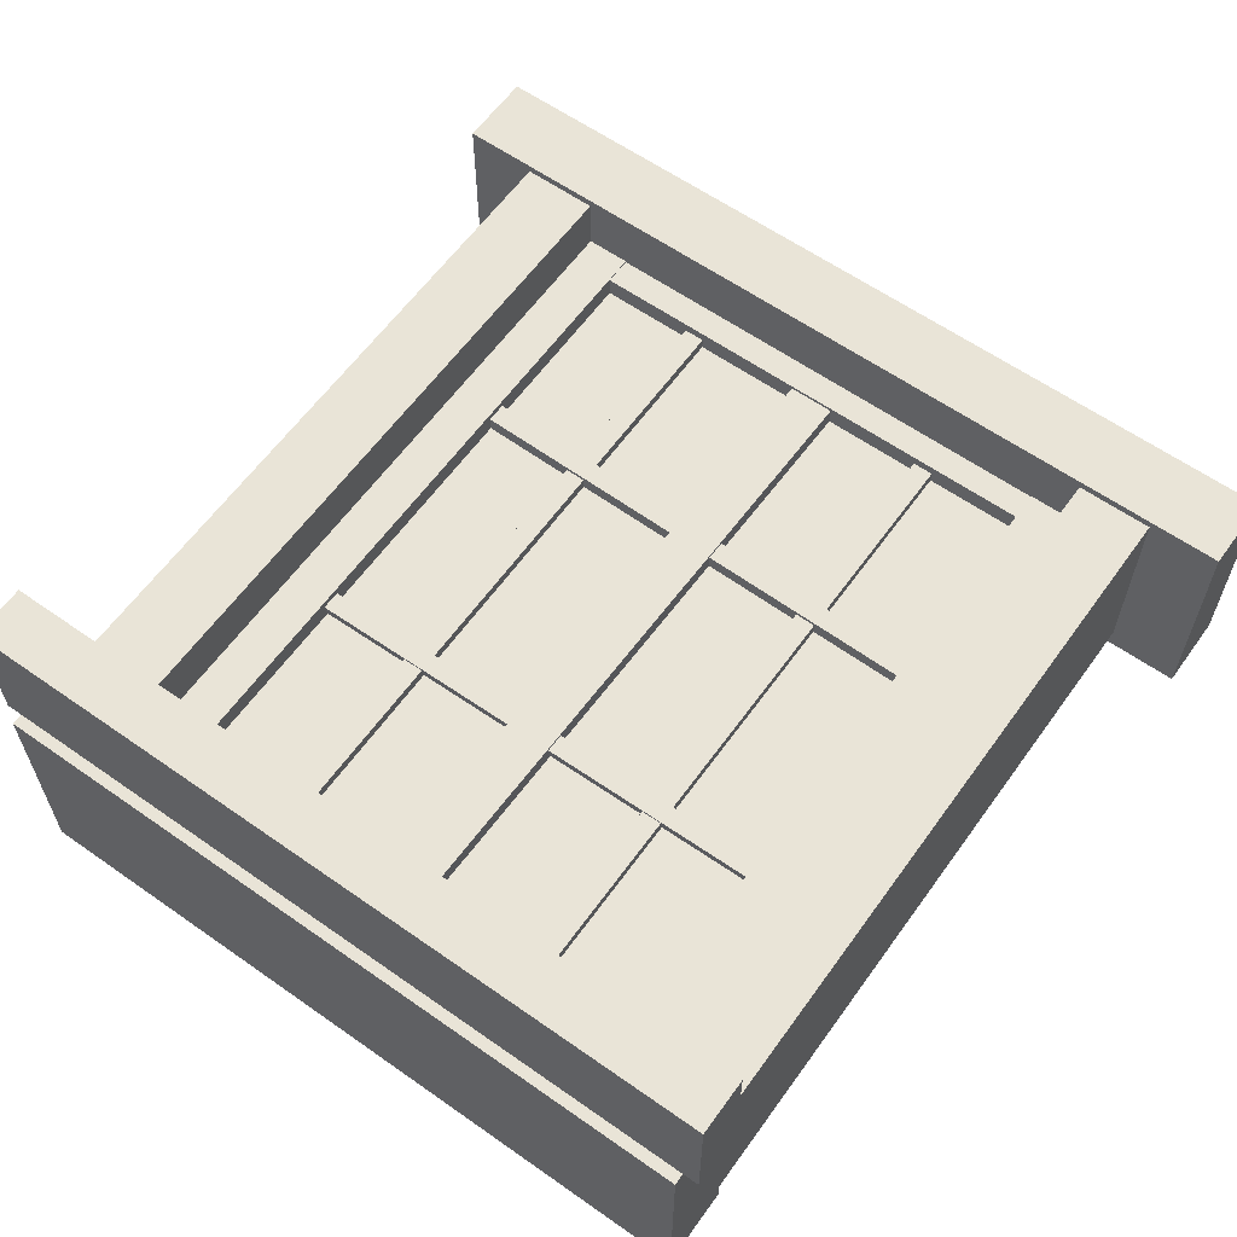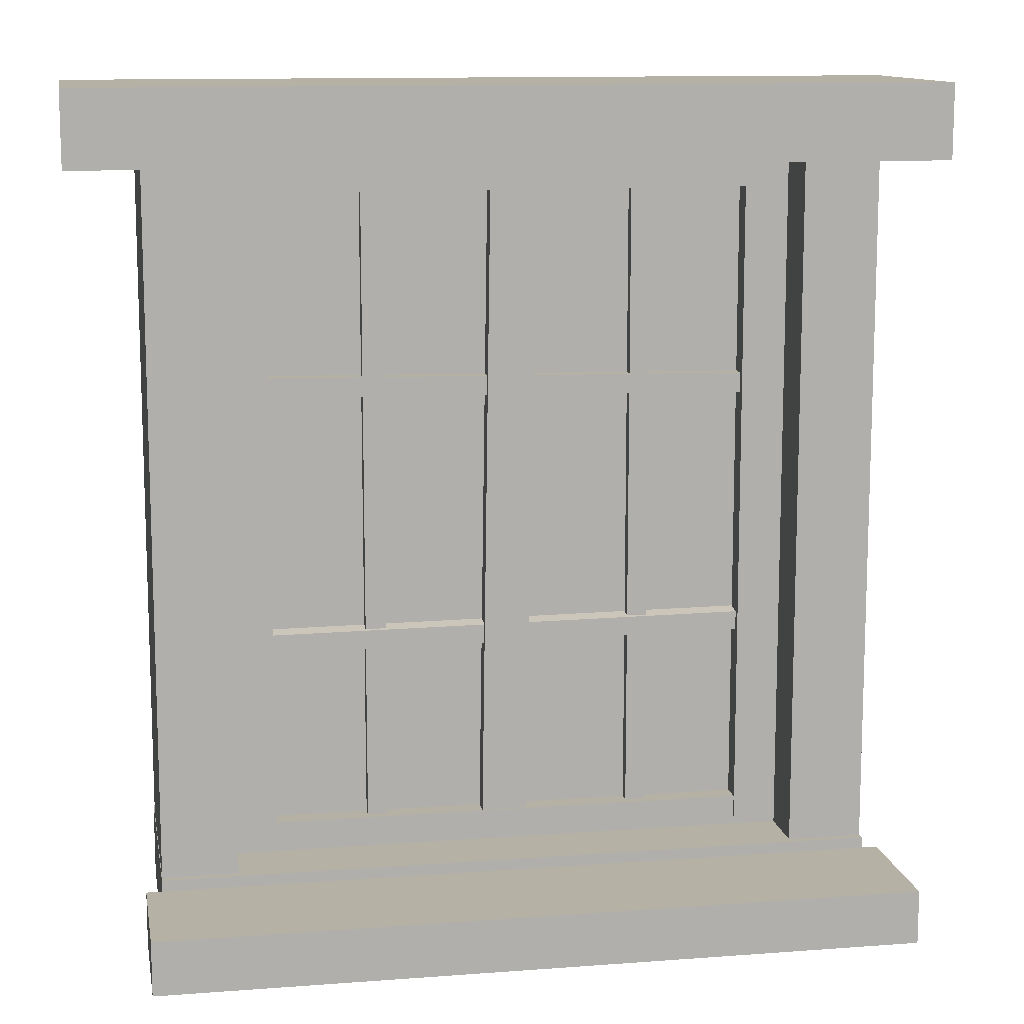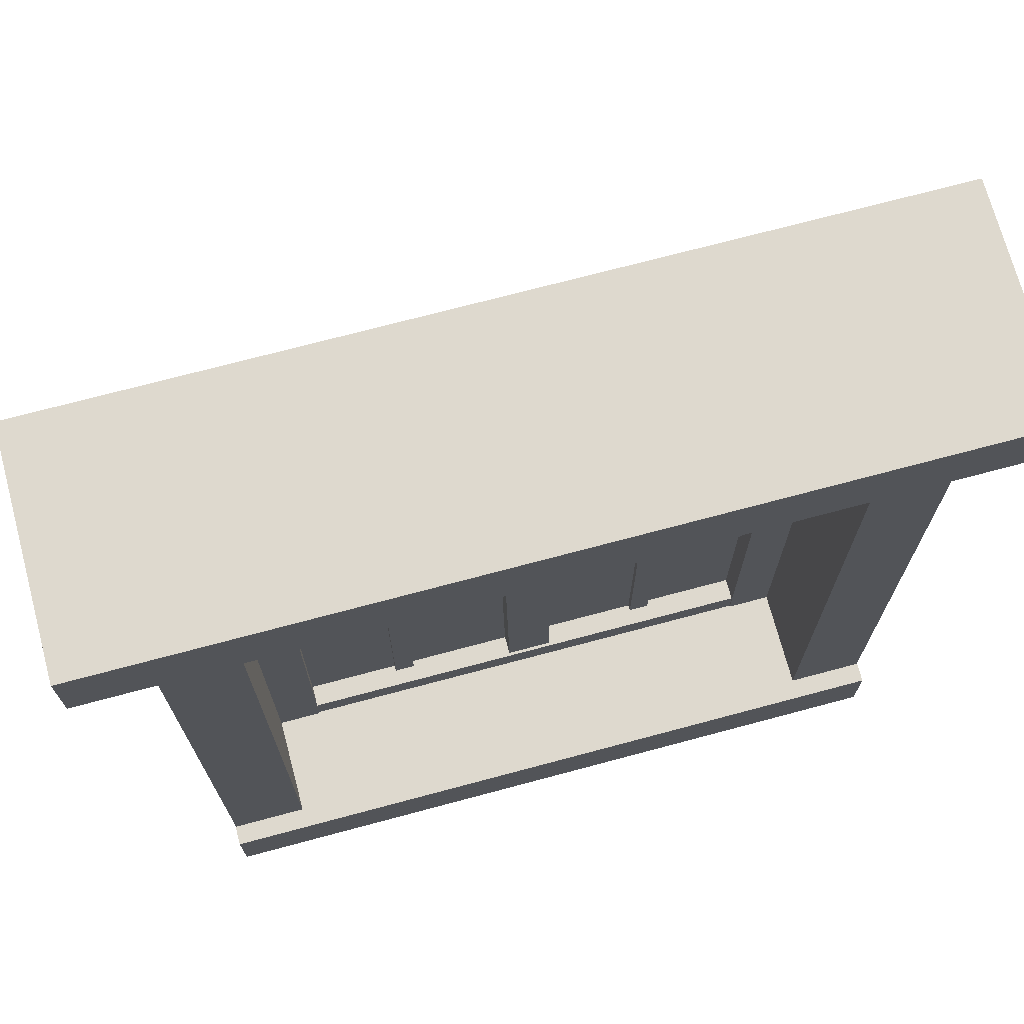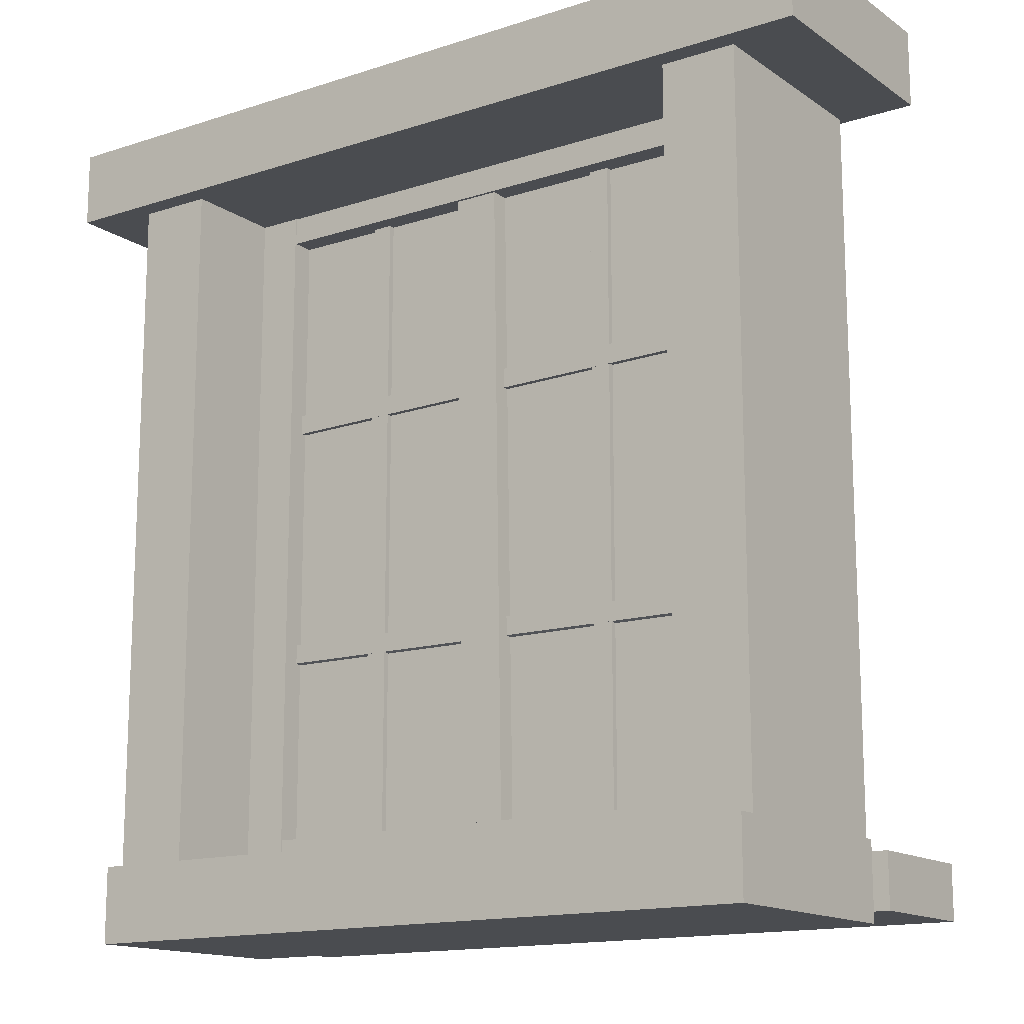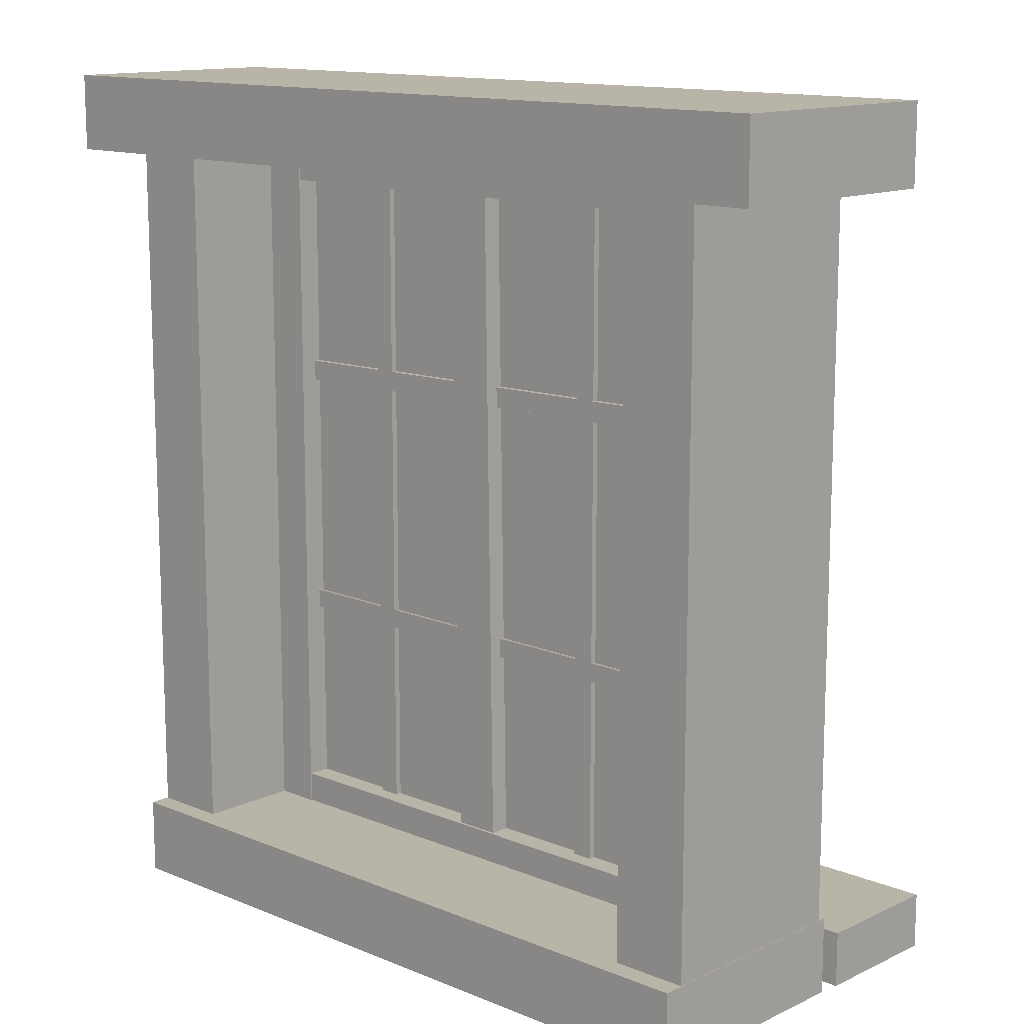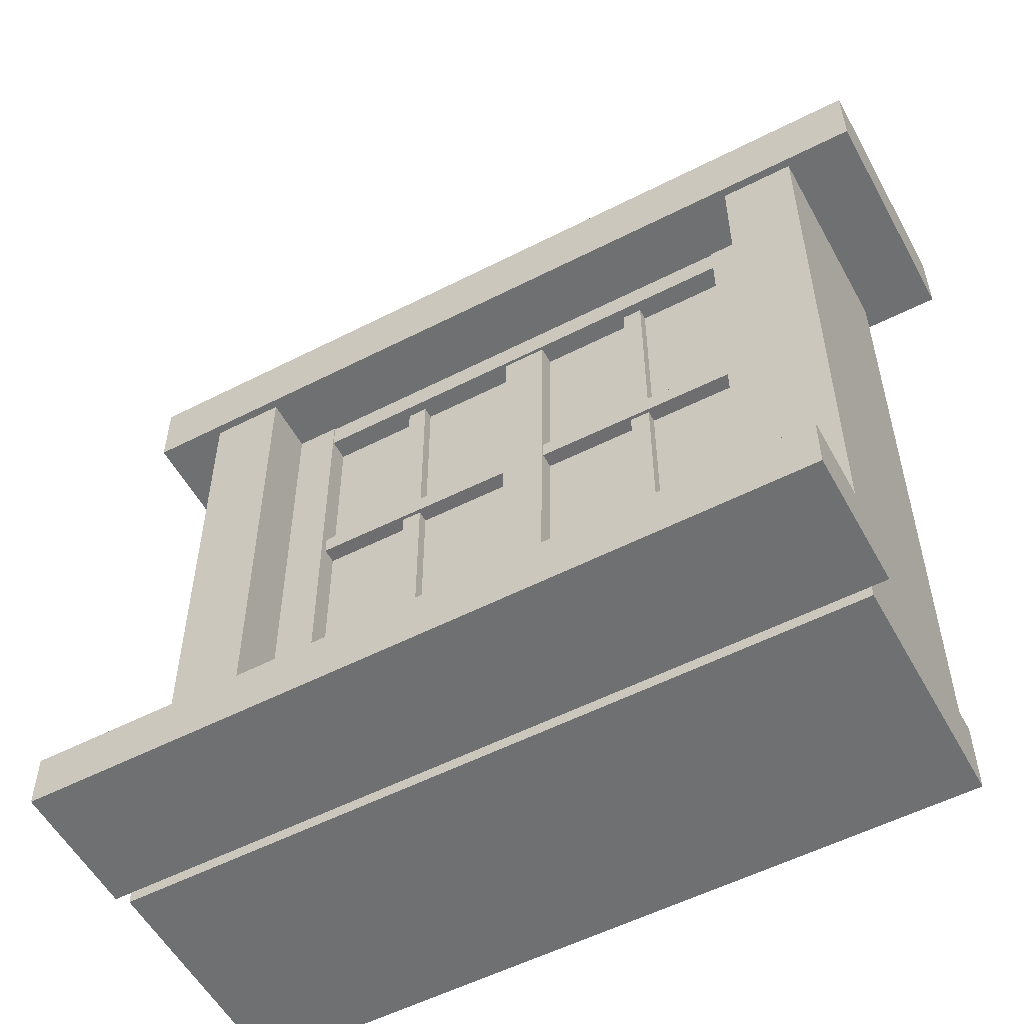
<metadata>
{"format":"obj","ext":"obj","renderer":"f3d","projection":"perspective","resolution":1024,"background":"white","views":[{"elev":61.1,"azim":35.6,"up":"+Z"},{"elev":11.9,"azim":-10.2,"up":"+Y"},{"elev":71.5,"azim":165.0,"up":"+Y"},{"elev":-14.7,"azim":-144.9,"up":"+Y"},{"elev":13.1,"azim":-136.8,"up":"+Y"},{"elev":-54.9,"azim":28.4,"up":"+Y"}]}
</metadata>
<code>
o Window_Wide_Flat1
v -0.5294 1.141 -0.03732
v -0.5294 1.084 -0.03732
v -0.5294 1.141 0.04432
v -0.5294 1.084 0.04432
v 0.5276 1.141 -0.03732
v 0.5276 1.084 -0.03732
v 0.5276 1.141 0.04432
v 0.5276 1.084 0.04432
v 0.05181 2.342 -0.03136
v -0.03355 2.344 -0.03136
v 0.05181 2.342 0.03836
v -0.03355 2.344 0.03836
v 0.03355 1.103 -0.03136
v -0.05181 1.104 -0.03136
v 0.03355 1.103 0.03836
v -0.05181 1.104 0.03836
v 0.506 1.942 -0.007354
v 0.5065 1.978 -0.007354
v 0.506 1.942 0.0328
v 0.5065 1.978 0.0328
v -0.4933 1.956 -0.007353
v -0.4927 1.993 -0.007353
v -0.4933 1.956 0.0328
v -0.4927 1.993 0.0328
v 0.5064 1.484 -0.007354
v 0.5061 1.519 -0.007354
v 0.5064 1.477 0.0328
v 0.5062 1.513 0.0328
v -0.4929 1.476 -0.007353
v -0.4932 1.511 -0.007353
v -0.4929 1.47 0.0328
v -0.4932 1.505 0.0328
v -0.4479 2.406 -0.03952
v -0.5332 2.406 -0.03952
v -0.4479 2.406 0.04652
v -0.5332 2.406 0.04652
v -0.4479 1.077 -0.03952
v -0.5332 1.077 -0.03952
v -0.4479 1.077 0.04652
v -0.5332 1.077 0.04652
v 0.4479 2.406 -0.03952
v 0.5332 2.406 -0.03952
v 0.4479 2.406 0.04652
v 0.5332 2.406 0.04652
v 0.4479 1.077 -0.03952
v 0.5332 1.077 -0.03952
v 0.4479 1.077 0.04652
v 0.5332 1.077 0.04652
v 0.5294 2.331 -0.03732
v 0.5294 2.399 -0.03732
v 0.5294 2.331 0.04432
v 0.5294 2.399 0.04432
v -0.5276 2.331 -0.03732
v -0.5276 2.399 -0.03732
v -0.5276 2.331 0.04432
v -0.5276 2.399 0.04432
v -0.2721 1.1 -0.007078
v -0.234 1.1 -0.007078
v -0.2721 1.1 0.02607
v -0.234 1.1 0.02607
v -0.2721 2.365 -0.007078
v -0.234 2.365 -0.007078
v -0.2721 2.365 0.02607
v -0.234 2.365 0.02607
v 0.2721 1.1 -0.007078
v 0.234 1.1 -0.007078
v 0.2721 1.1 0.02607
v 0.234 1.1 0.02607
v 0.2721 2.365 -0.007078
v 0.234 2.365 -0.007078
v 0.2721 2.365 0.02607
v 0.234 2.365 0.02607
v 0.5055 1.097 0.003888
v -0.5055 1.097 0.003888
v 0.5055 2.355 0.003888
v -0.5055 2.355 0.003888
v -1e-06 1.097 0.003888
v -1e-06 2.355 0.003888
v 0.2527 2.355 0.003888
v 0.2527 1.097 0.003888
v -0.2527 1.097 0.003888
v -0.2527 2.355 0.003888
v 0.5054 1.961 0.003888
v 0.5055 1.501 0.003888
v -0.5055 1.495 0.003888
v -0.5054 1.971 0.003888
v -1e-06 1.966 0.003888
v -1e-06 1.498 0.003888
v 0.2527 1.963 0.003888
v 0.2527 1.5 0.003888
v -0.2527 1.969 0.003888
v -0.2527 1.497 0.003888
v -0.6704 2.394 -0.2289
v -0.5296 2.394 -0.2289
v -0.6704 2.394 0.1538
v -0.5296 2.394 0.1538
v -0.6704 1.077 -0.2289
v -0.5296 1.077 -0.2289
v -0.6704 1.077 0.1538
v -0.5296 1.077 0.1538
v 0.6704 2.394 -0.2289
v 0.5296 2.394 -0.2289
v 0.6704 2.394 0.1538
v 0.5296 2.394 0.1538
v 0.6704 1.077 -0.2289
v 0.5296 1.077 -0.2289
v 0.6704 1.077 0.1538
v 0.5296 1.077 0.1538
v 0.8041 2.524 -0.2666
v 0.8041 2.383 -0.2666
v 0.8041 2.524 0.1692
v 0.8041 2.383 0.1692
v -0.8041 2.524 -0.2666
v -0.8041 2.383 -0.2666
v -0.8041 2.524 0.1692
v -0.8041 2.383 0.1692
v 0.6714 1.085 -0.2666
v 0.6714 0.9442 -0.2666
v 0.6714 1.085 0.1692
v 0.6714 0.9442 0.1692
v -0.6714 1.085 -0.2666
v -0.6714 0.9442 -0.2666
v -0.6714 1.085 0.1692
v -0.6714 0.9442 0.1692
v 0.7006 1.065 0.1703
v 0.7006 0.9645 0.1703
v 0.7006 1.065 0.4169
v 0.7006 0.9645 0.4169
v -0.7006 1.065 0.1703
v -0.7006 0.9645 0.1703
v -0.7006 1.065 0.4169
v -0.7006 0.9645 0.4169
f 3 4 8 7
f 8 4 2 6
f 3 7 5 1
f 2 1 5 6
f 11 12 16 15
f 16 12 10 14
f 11 15 13 9
f 19 20 24 23
f 24 20 18 22
f 19 23 21 17
f 18 17 21 22
f 27 28 32 31
f 32 28 26 30
f 27 31 29 25
f 26 25 29 30
f 10 9 13 14
f 35 36 40 39
f 40 36 34 38
f 35 39 37 33
f 34 33 37 38
f 35 33 34 36
f 39 40 38 37
f 43 47 48 44
f 48 46 42 44
f 43 41 45 47
f 42 46 45 41
f 43 44 42 41
f 47 45 46 48
f 51 52 56 55
f 56 52 50 54
f 51 55 53 49
f 50 49 53 54
f 59 60 64 63
f 64 60 58 62
f 59 63 61 57
f 58 57 61 62
f 67 71 72 68
f 72 70 66 68
f 67 65 69 71
f 66 70 69 65
f 99 97 98 100
f 95 99 100 96
f 100 98 94 96
f 95 93 97 99
f 94 98 97 93
f 107 108 106 105
f 103 104 108 107
f 108 104 102 106
f 103 107 105 101
f 102 101 105 106
f 109 111 112 110
f 115 113 114 116
f 111 115 116 112
f 116 114 110 112
f 111 109 113 115
f 117 119 120 118
f 123 121 122 124
f 119 123 124 120
f 124 122 118 120
f 119 117 121 123
f 118 122 121 117
f 125 127 128 126
f 131 129 130 132
f 127 131 132 128
f 132 130 126 128
f 127 125 129 131
f 126 130 129 125
f 110 114 113 109
f 91 82 76 86
f 89 79 78 87
f 83 75 79 89
f 87 78 82 91
f 77 88 92 81
f 88 87 91 92
f 73 84 90 80
f 84 83 89 90
f 80 90 88 77
f 90 89 87 88
f 81 92 85 74
f 92 91 86 85

</code>
